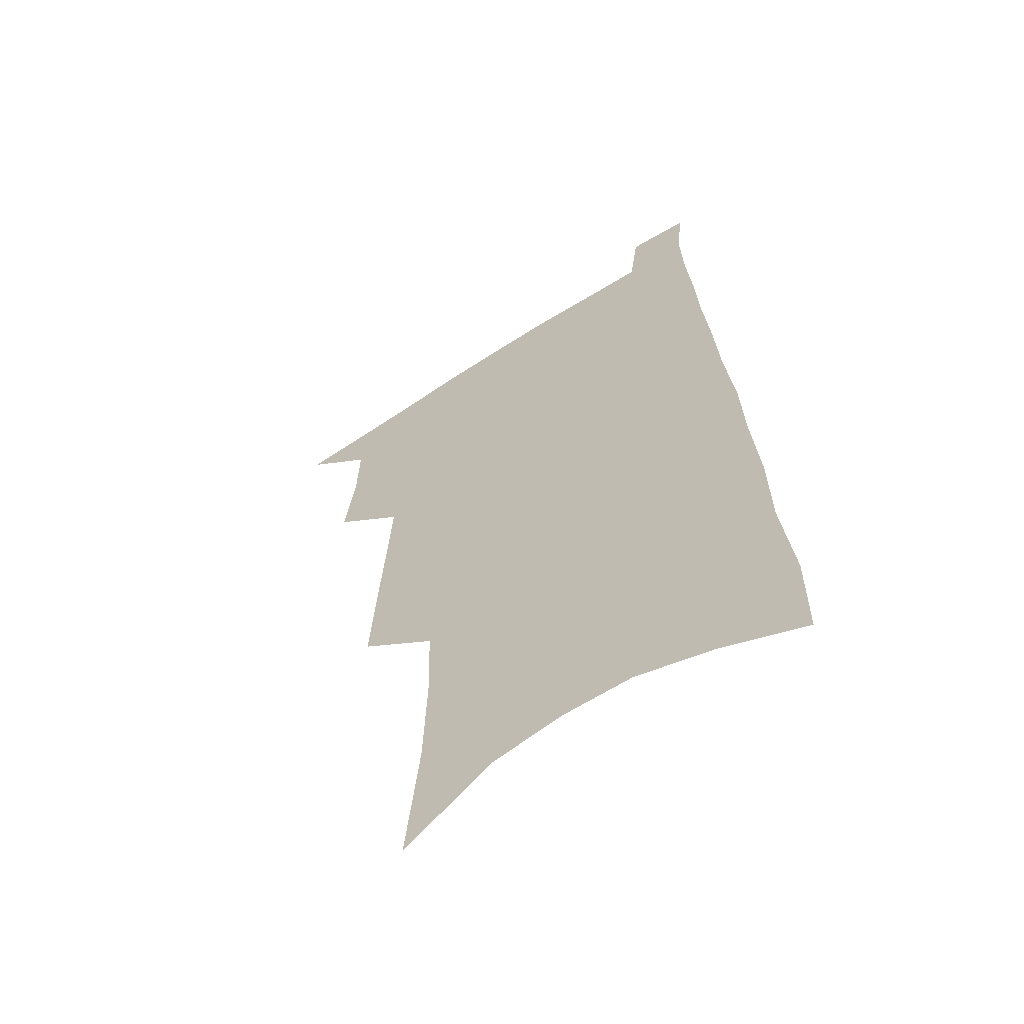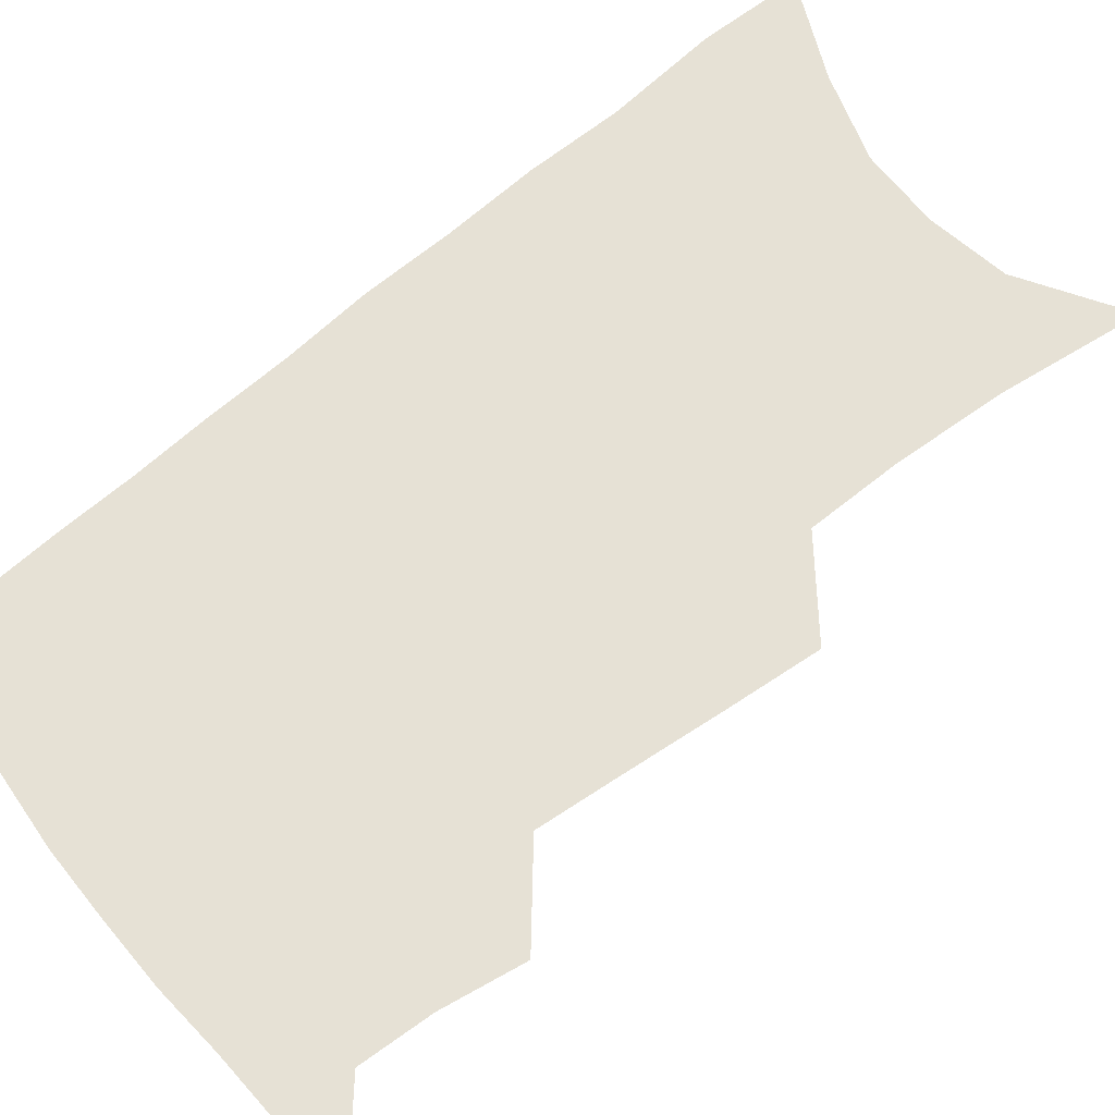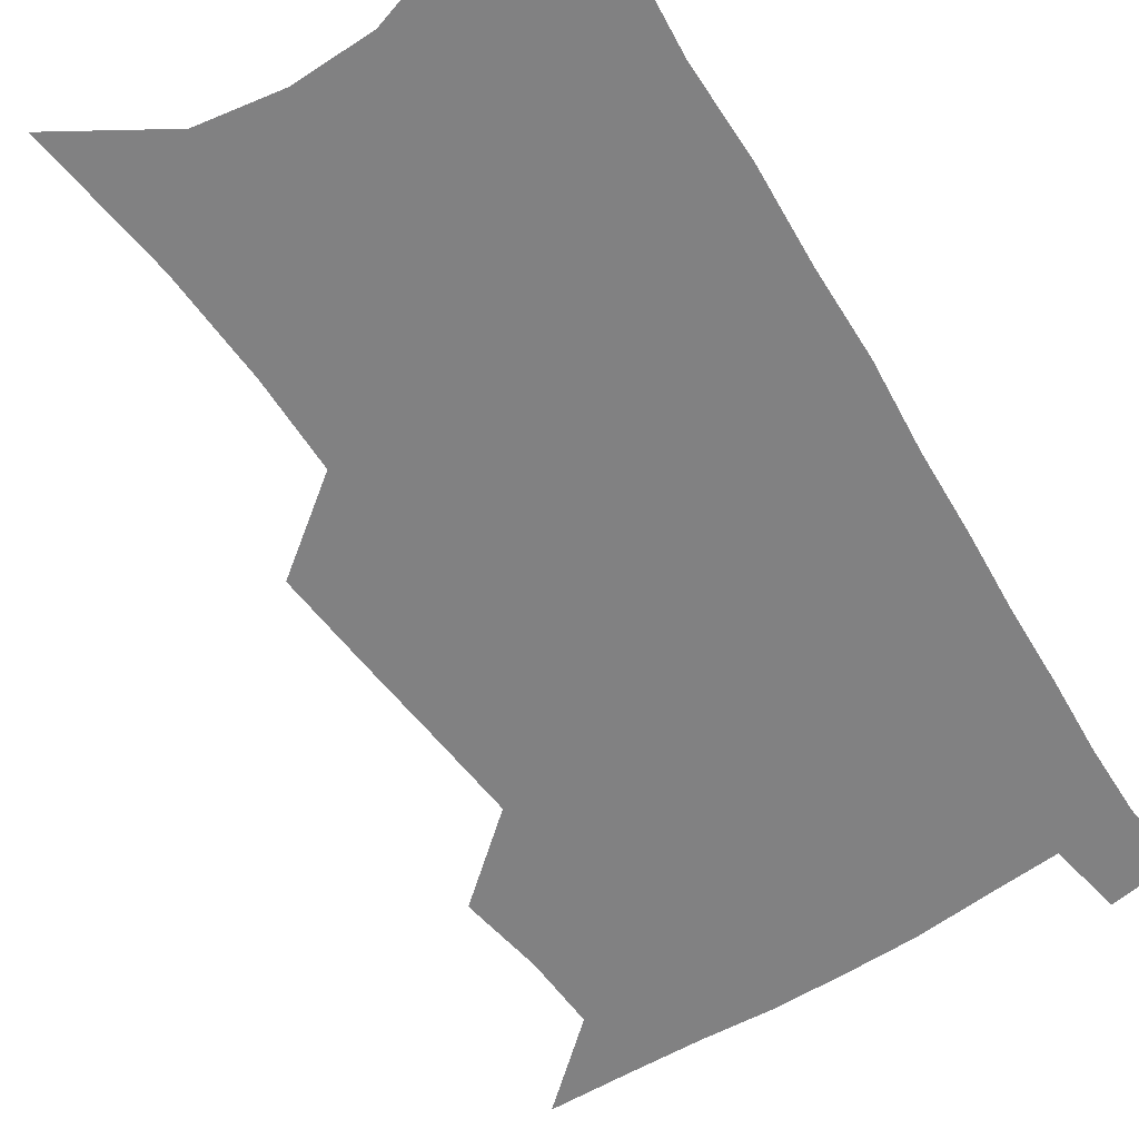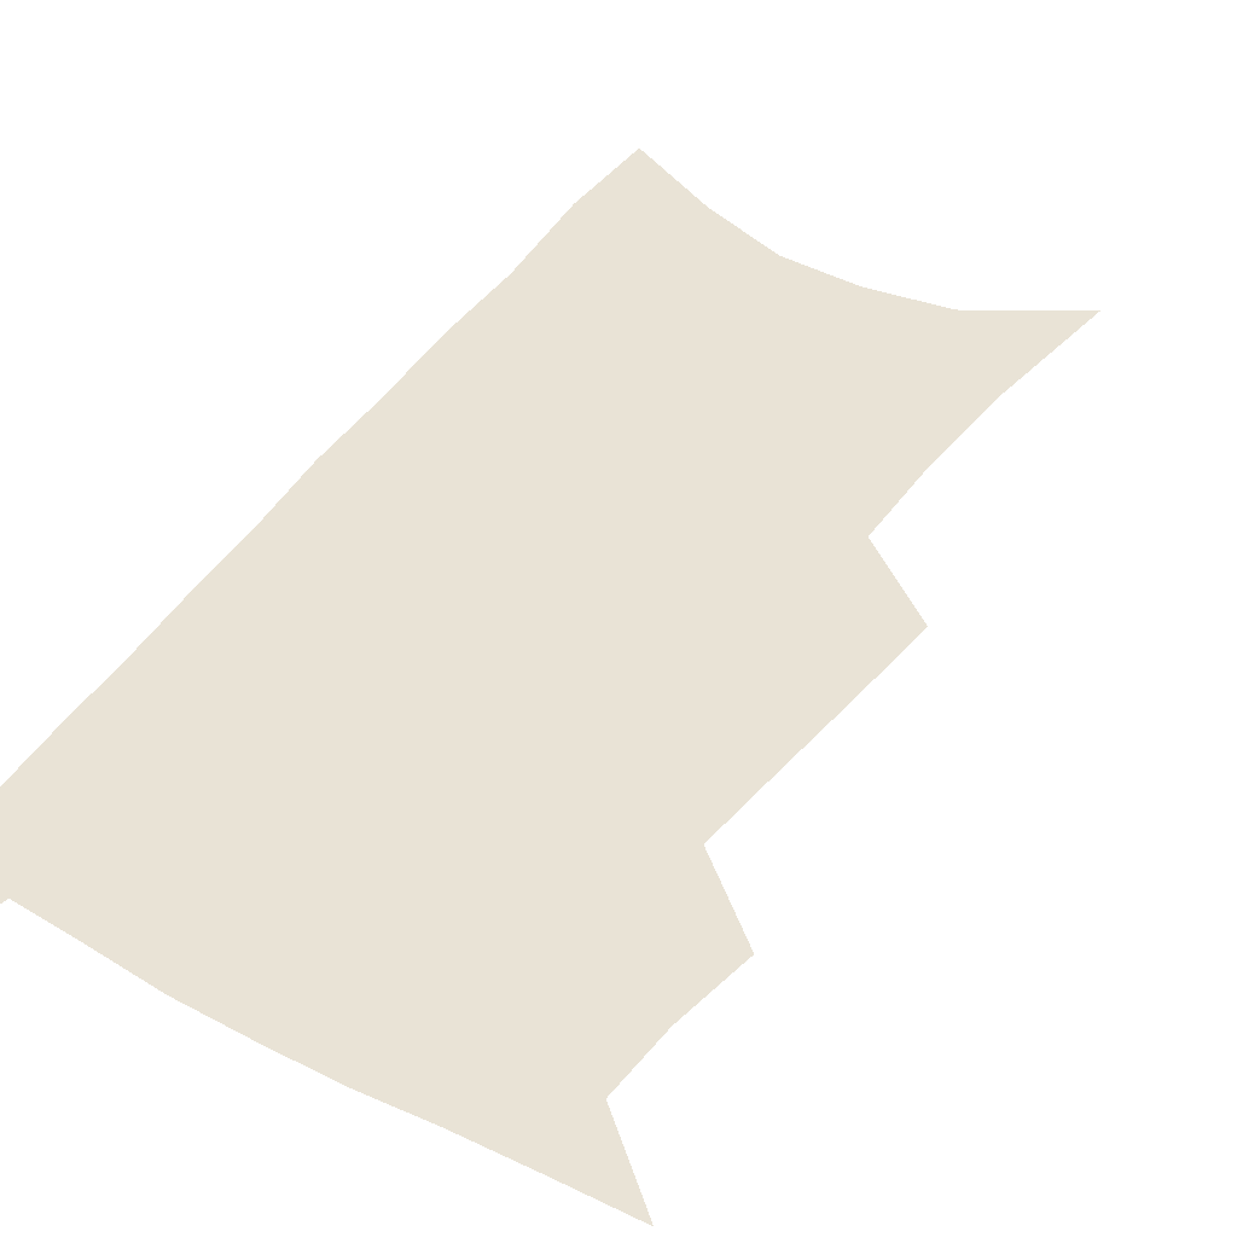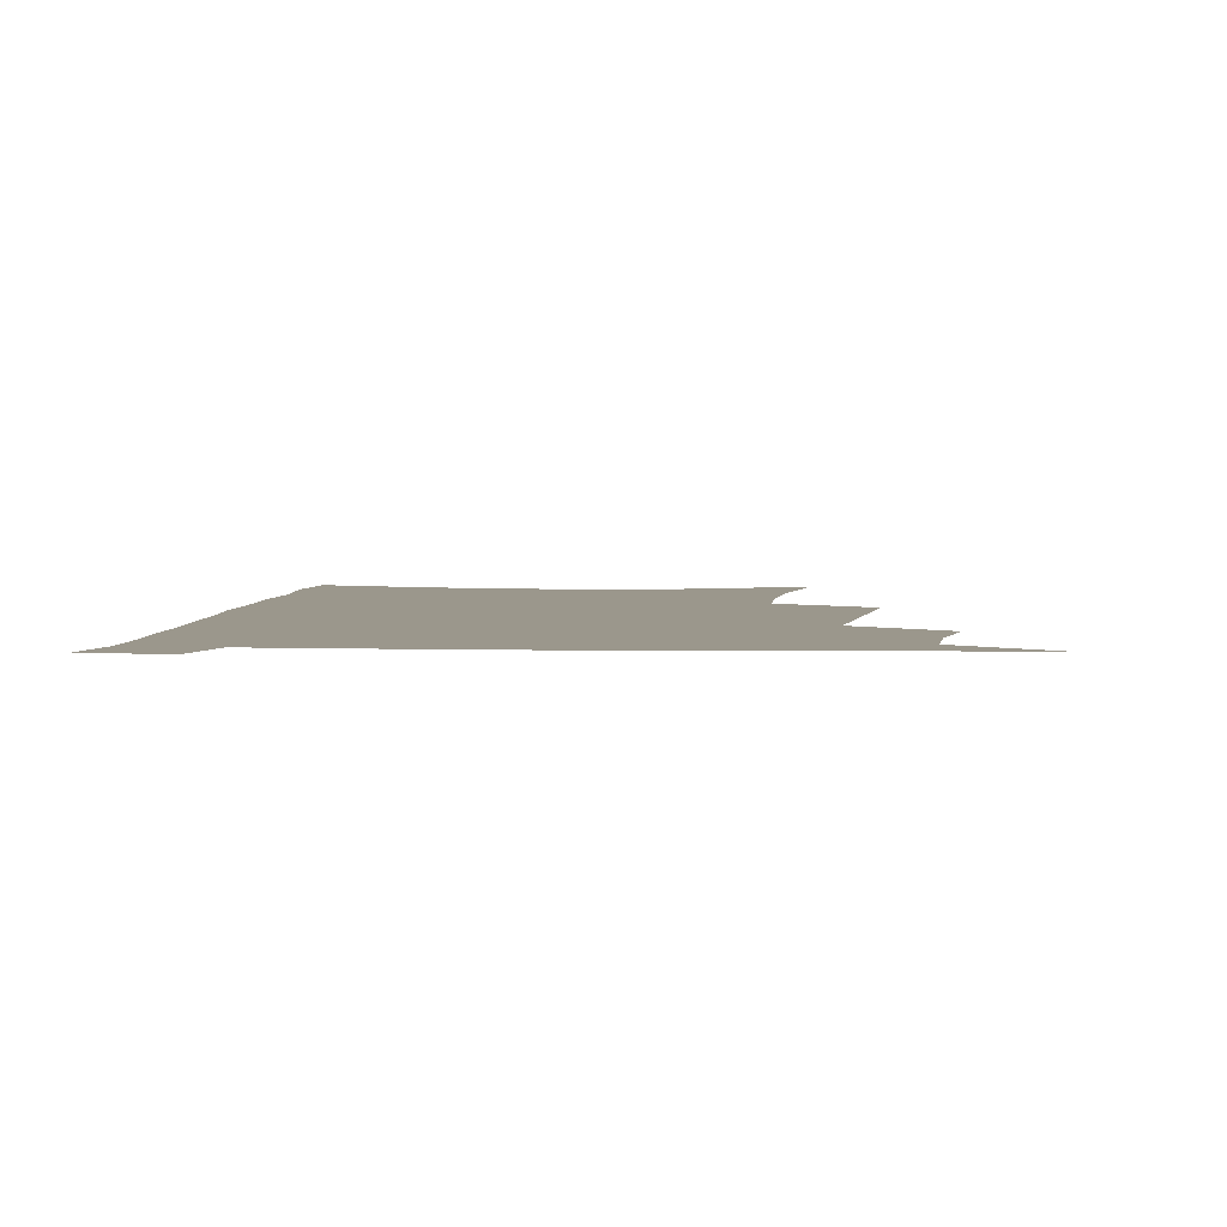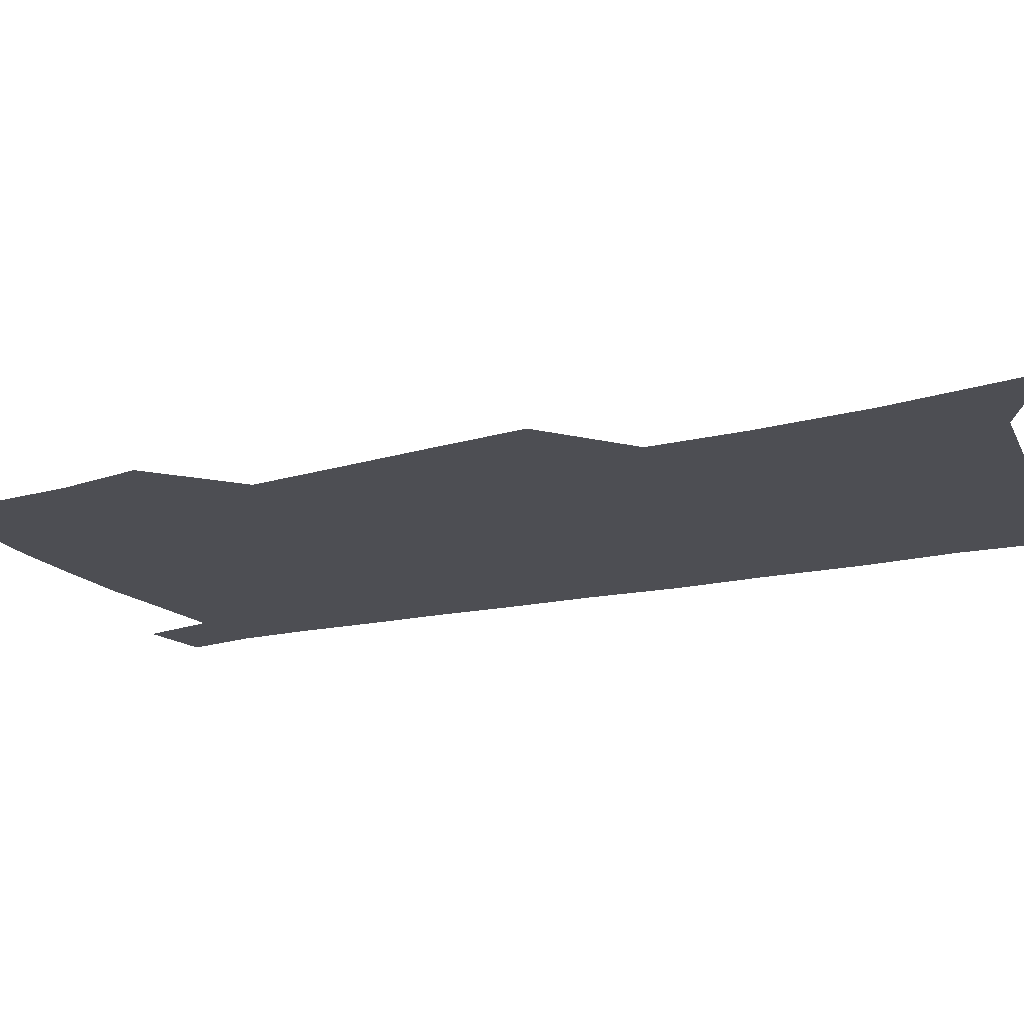
<metadata>
{"format":"obj","ext":"obj","renderer":"f3d","projection":"perspective","resolution":1024,"background":"white","views":[{"elev":-60.7,"azim":33.5,"up":"+Y"},{"elev":64.8,"azim":-127.9,"up":"+Z"},{"elev":-60.5,"azim":34.0,"up":"+Z"},{"elev":42.3,"azim":-146.6,"up":"+Z"},{"elev":2.7,"azim":-174.0,"up":"+Z"},{"elev":-17.3,"azim":-61.8,"up":"+Z"}]}
</metadata>
<code>
v 495.4 528.6 0
v 519.1 447.8 0
v 523.4 477.6 0
v 524.3 504.2 0
v 524.1 530.1 0
v 541.5 323.3 0
v 543.9 358.9 0
v 546.4 392.5 0
v 548.6 423.8 0
v 550.8 453 0
v 553.2 480.8 0
v 552.4 506.1 0
v 550.6 531.7 0
v 567.2 173.7 0
v 572.7 226.4 0
v 574 266.7 0
v 573.2 300.5 0
v 576.5 339.3 0
v 577.3 371.3 0
v 578 401.6 0
v 579 430.2 0
v 579.6 457.1 0
v 580.1 482.7 0
v 579.5 507.2 0
v 576.4 534.2 0
v 603.3 196.8 0
v 603.7 238.6 0
v 603.1 274.6 0
v 603.4 310.9 0
v 604.6 346.9 0
v 604.2 375.8 0
v 605.1 406.9 0
v 605 433.1 0
v 605 458.8 0
v 605.1 483.8 0
v 604.5 508.3 0
v 602.5 535 0
v 632.5 202.4 0
v 631.8 243.2 0
v 630.9 279 0
v 630.3 314.4 0
v 630.1 347.3 0
v 629.8 377.1 0
v 629.8 406.2 0
v 629.6 434.4 0
v 629.6 459.7 0
v 629.6 484.2 0
v 629.6 508.5 0
v 628.4 535.3 0
v 661.3 202.4 0
v 659.8 241.3 0
v 658.4 277.7 0
v 656.9 313.1 0
v 655.7 346.5 0
v 655.1 376.8 0
v 654.9 405 0
v 654.4 432.6 0
v 654.3 458.6 0
v 653.9 484.4 0
v 654.2 508.7 0
v 655.1 533.6 0
v 692.8 193 0
v 689.7 234.2 0
v 687.5 271.6 0
v 685.1 307.7 0
v 683.4 340.8 0
v 683 371.1 0
v 681.6 401.1 0
v 680.6 429.5 0
v 679.9 456.6 0
v 678.8 483 0
v 679 507.9 0
v 680.3 532.3 0
v 684.2 558.3 0
v 728.4 177.5 0
v 728.6 214.4 0
v 724.2 255 0
v 723.6 289.7 0
v 720.8 325 0
v 719.5 357.3 0
v 715.9 390.2 0
v 713.9 420.5 0
v 711.3 450 0
v 709.7 477.8 0
v 707.4 505 0
v 706.5 530.8 0
v 709 555.2 0
f 4 5 1
f 9 10 2
f 2 10 3
f 10 11 3
f 3 11 4
f 11 12 4
f 4 12 5
f 12 13 5
f 17 18 6
f 6 18 7
f 18 19 7
f 7 19 8
f 19 20 8
f 8 20 9
f 20 21 9
f 9 21 10
f 21 22 10
f 10 22 11
f 22 23 11
f 11 23 12
f 23 24 12
f 12 24 13
f 24 25 13
f 14 26 15
f 26 27 15
f 15 27 16
f 27 28 16
f 16 28 17
f 28 29 17
f 17 29 18
f 29 30 18
f 18 30 19
f 30 31 19
f 19 31 20
f 31 32 20
f 20 32 21
f 32 33 21
f 21 33 22
f 33 34 22
f 22 34 23
f 34 35 23
f 23 35 24
f 35 36 24
f 24 36 25
f 36 37 25
f 26 38 27
f 38 39 27
f 27 39 28
f 39 40 28
f 28 40 29
f 40 41 29
f 29 41 30
f 41 42 30
f 30 42 31
f 42 43 31
f 31 43 32
f 43 44 32
f 32 44 33
f 44 45 33
f 33 45 34
f 45 46 34
f 34 46 35
f 46 47 35
f 35 47 36
f 47 48 36
f 36 48 37
f 48 49 37
f 38 50 39
f 50 51 39
f 39 51 40
f 51 52 40
f 40 52 41
f 52 53 41
f 41 53 42
f 53 54 42
f 42 54 43
f 54 55 43
f 43 55 44
f 55 56 44
f 44 56 45
f 56 57 45
f 45 57 46
f 57 58 46
f 46 58 47
f 58 59 47
f 47 59 48
f 59 60 48
f 48 60 49
f 60 61 49
f 50 62 51
f 62 63 51
f 51 63 52
f 63 64 52
f 52 64 53
f 64 65 53
f 53 65 54
f 65 66 54
f 54 66 55
f 66 67 55
f 55 67 56
f 67 68 56
f 56 68 57
f 68 69 57
f 57 69 58
f 69 70 58
f 58 70 59
f 70 71 59
f 59 71 60
f 71 72 60
f 60 72 61
f 72 73 61
f 62 75 63
f 75 76 63
f 63 76 64
f 76 77 64
f 64 77 65
f 77 78 65
f 65 78 66
f 78 79 66
f 66 79 67
f 79 80 67
f 67 80 68
f 80 81 68
f 68 81 69
f 81 82 69
f 69 82 70
f 82 83 70
f 70 83 71
f 83 84 71
f 71 84 72
f 84 85 72
f 72 85 73
f 85 86 73
f 73 86 74
f 86 87 74

</code>
